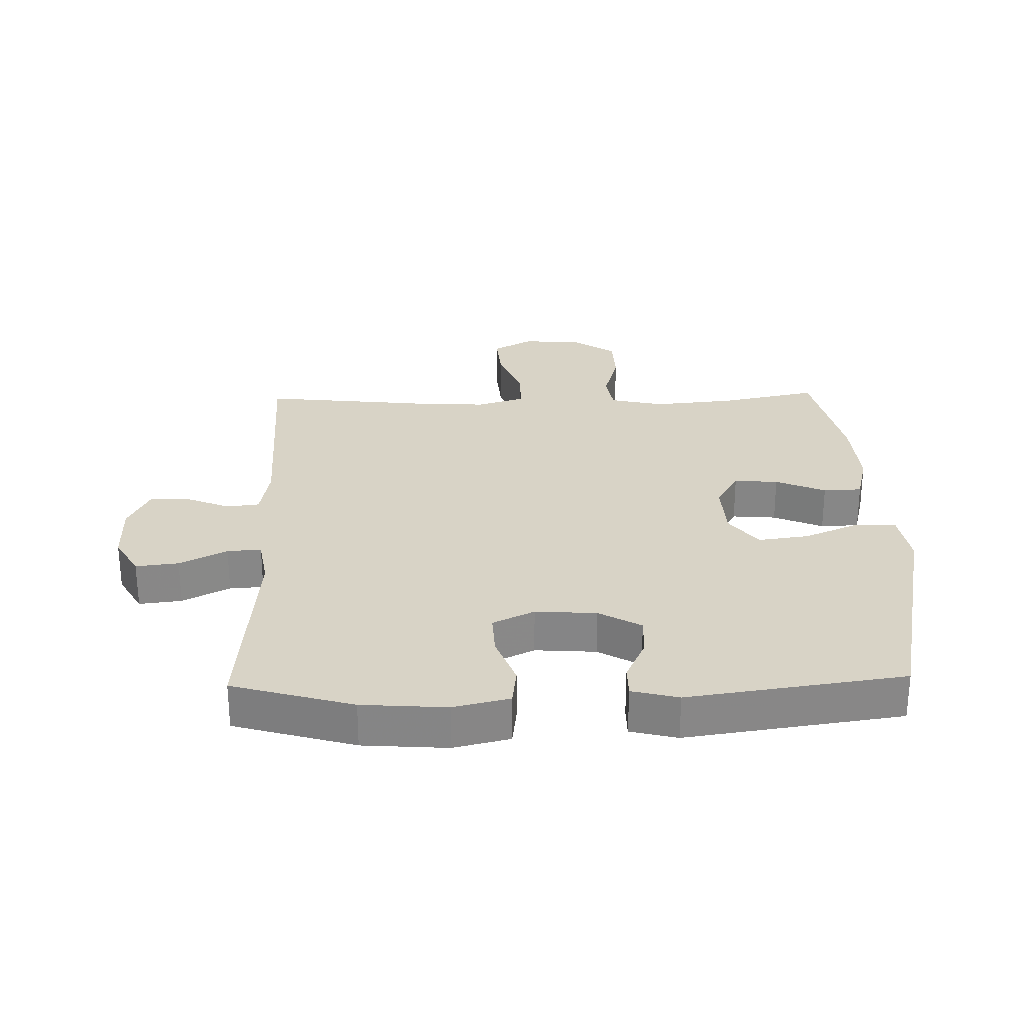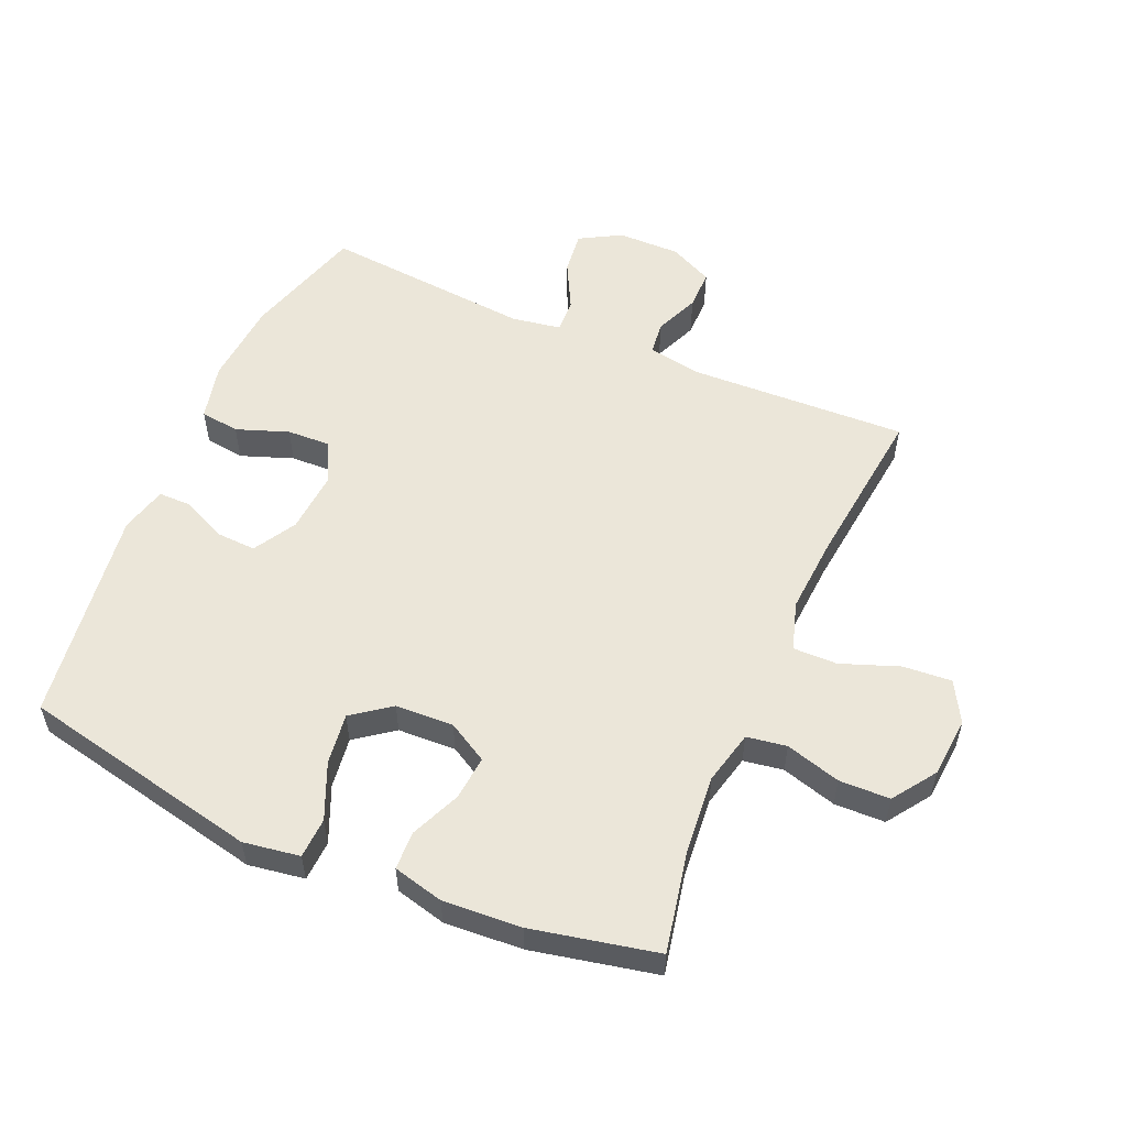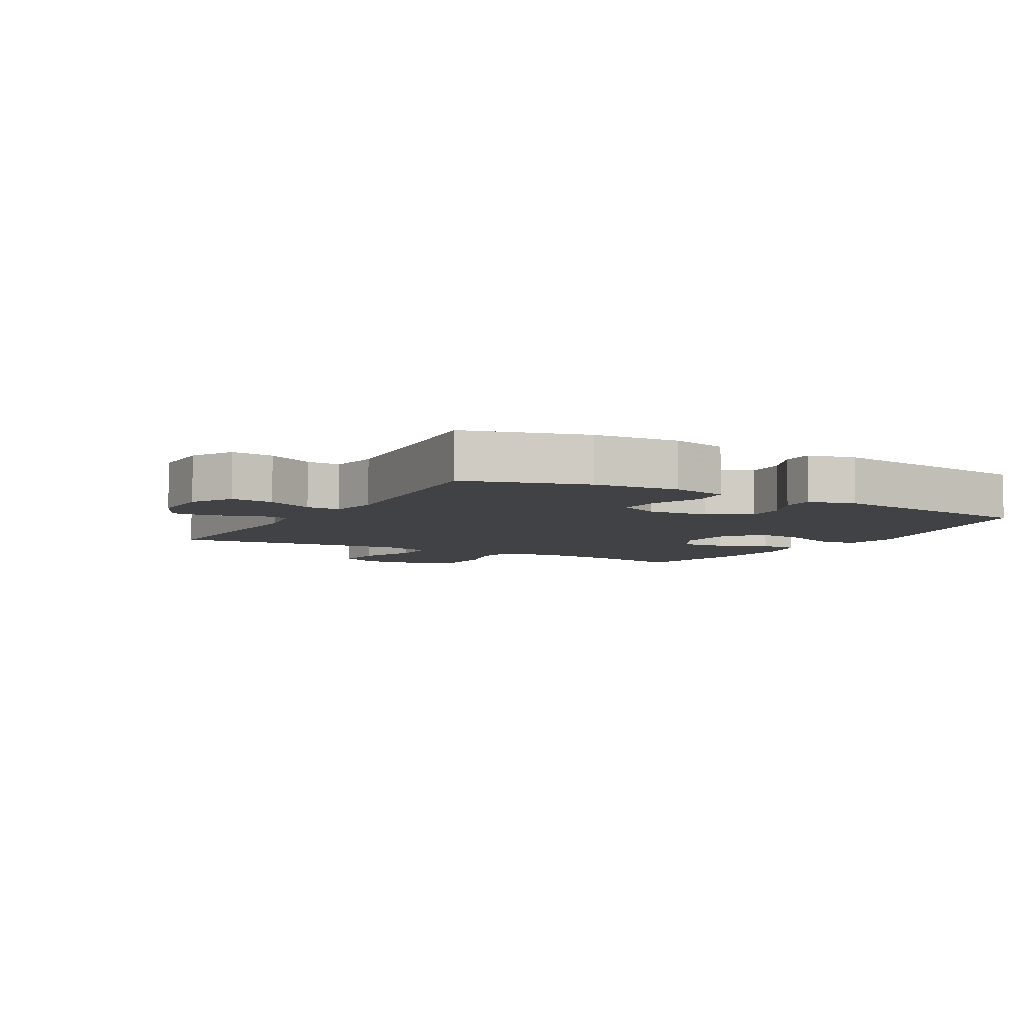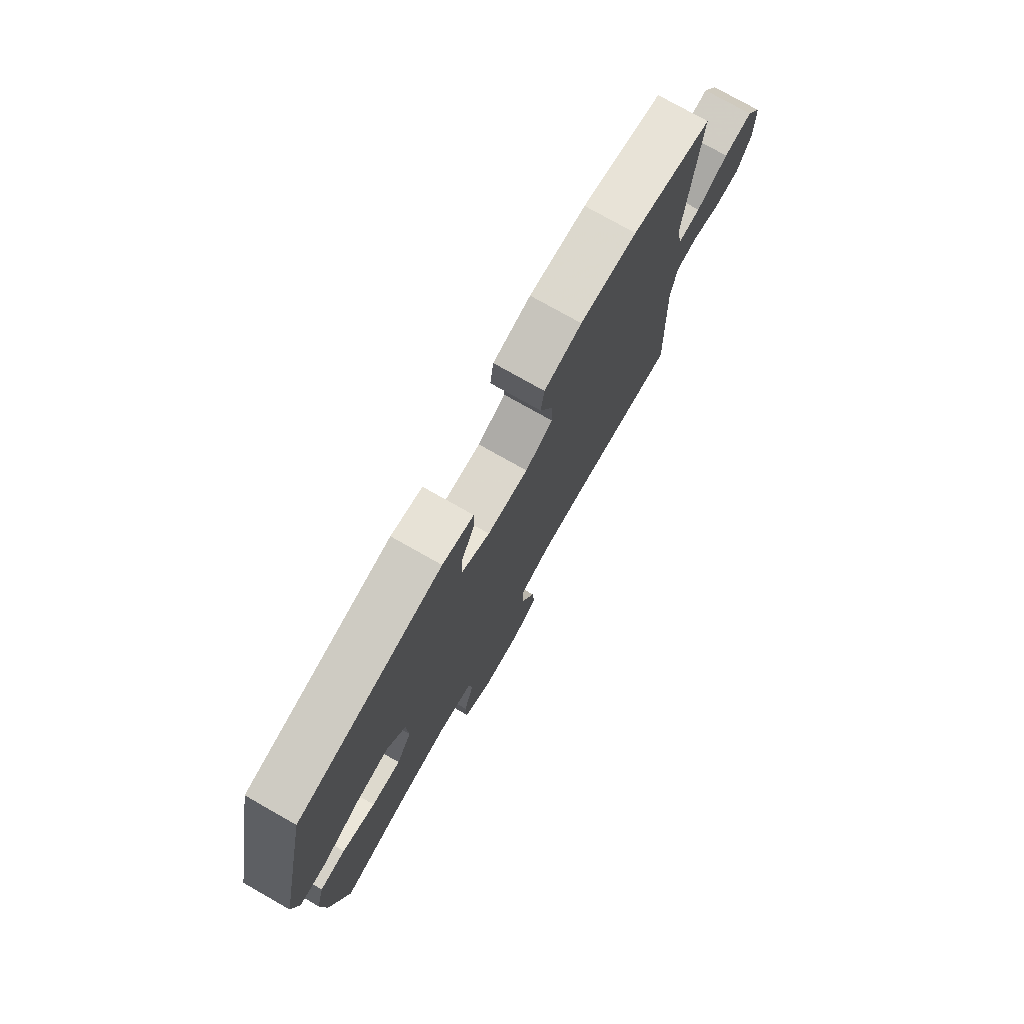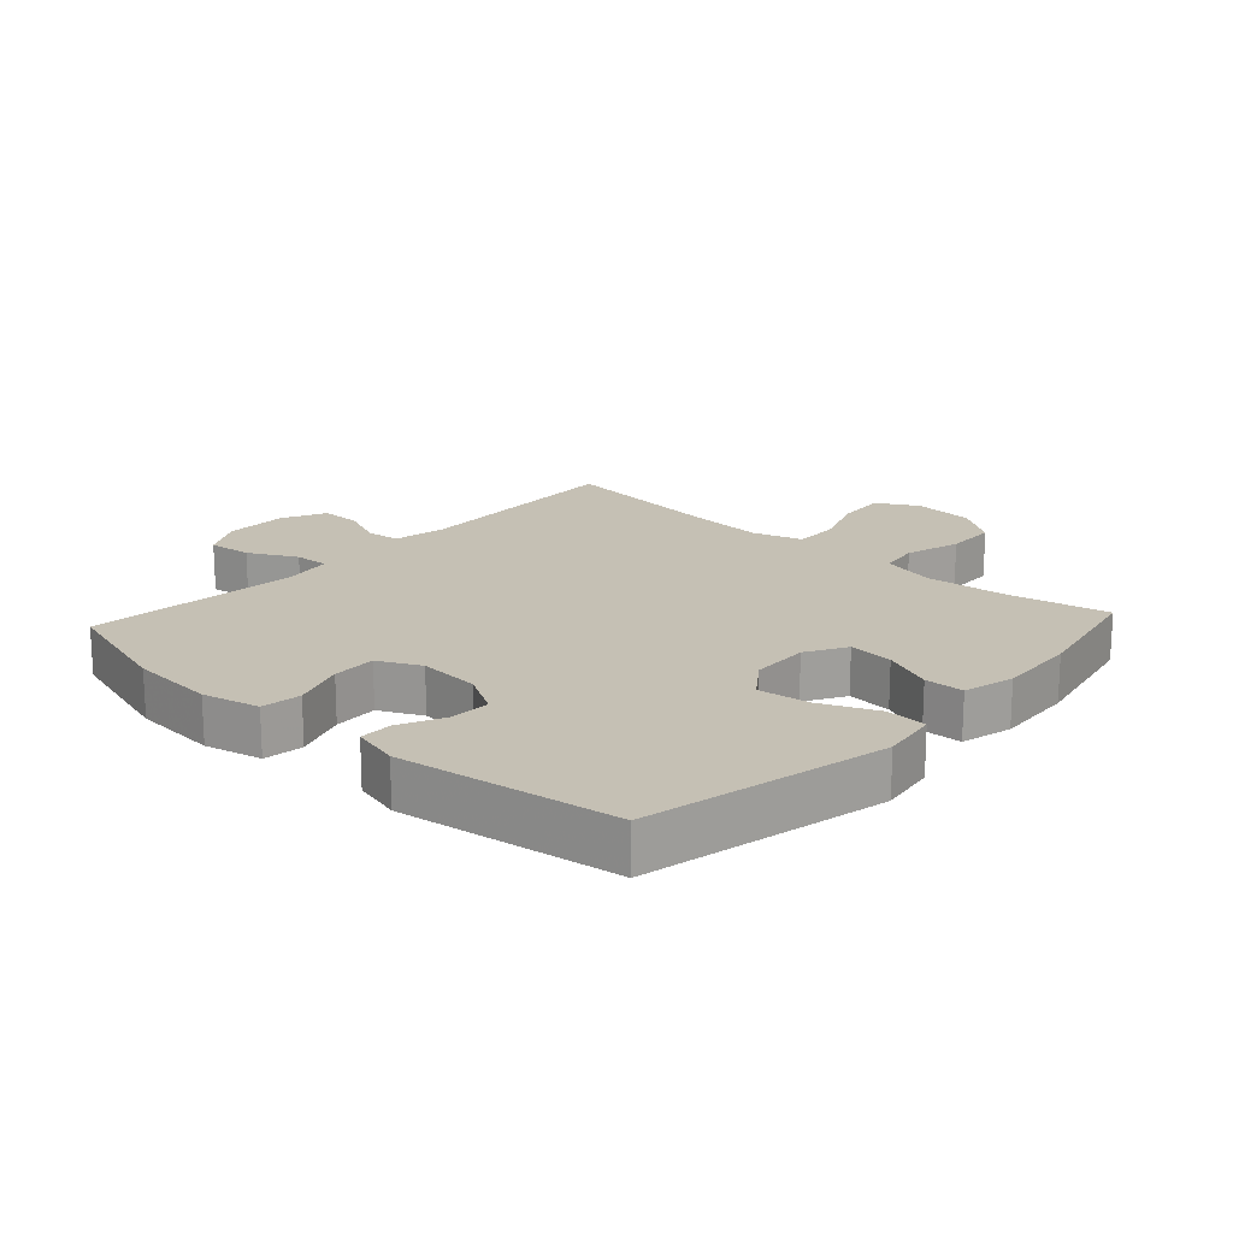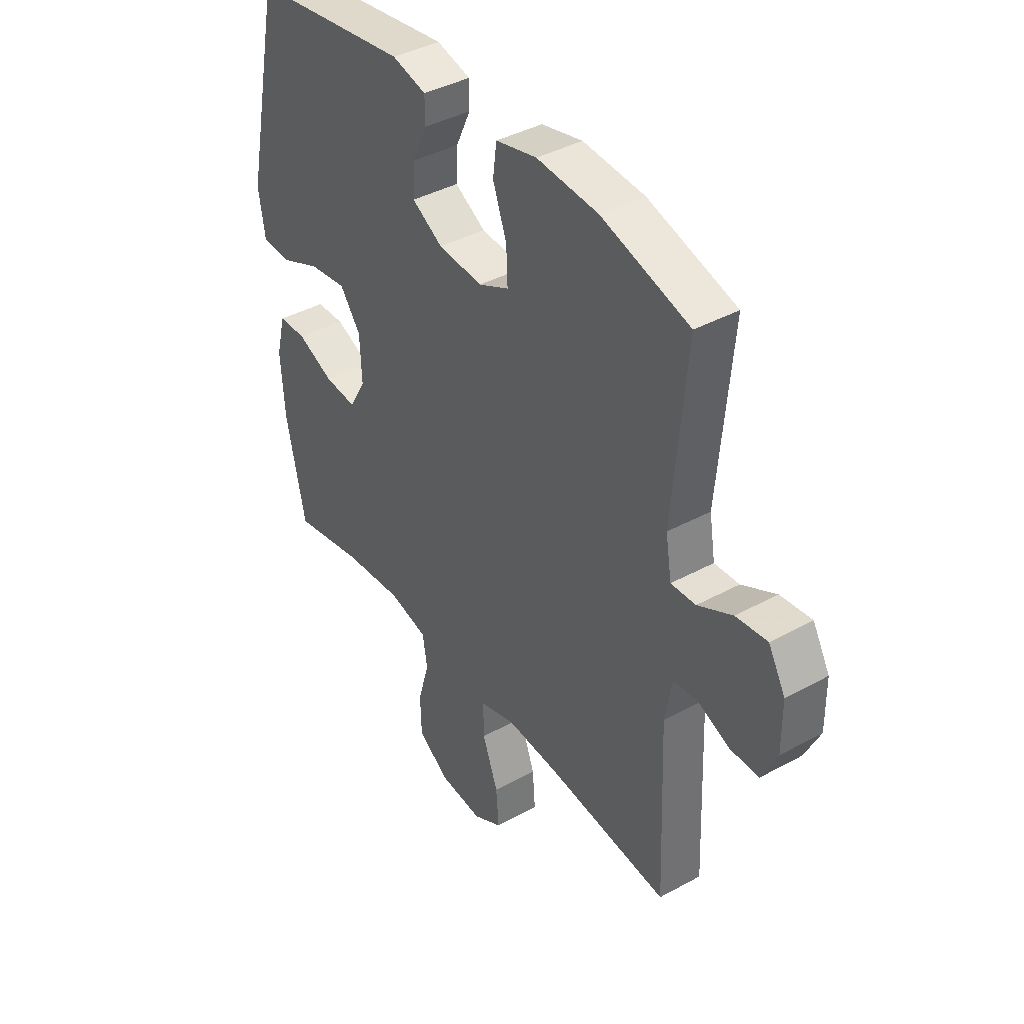
<metadata>
{"format":"obj","ext":"obj","renderer":"f3d","projection":"perspective","resolution":1024,"background":"white","views":[{"elev":27.8,"azim":-1.5,"up":"+Y"},{"elev":55.1,"azim":113.5,"up":"+Y"},{"elev":-6.1,"azim":-29.6,"up":"+Y"},{"elev":76.8,"azim":119.5,"up":"+Z"},{"elev":18.4,"azim":42.5,"up":"+Y"},{"elev":40.2,"azim":-124.0,"up":"+Z"}]}
</metadata>
<code>
v 0.5 0.07 -0.5
v 0.344 0.07 -0.468
v 0.216 0.07 -0.456
v 0.131 0.07 -0.476
v 0.121 0.07 -0.539
v 0.146 0.07 -0.626
v 0.144 0.07 -0.706
v 0.076 0.07 -0.753
v -0.019 0.07 -0.761
v -0.083 0.07 -0.725
v -0.077 0.07 -0.648
v -0.043 0.07 -0.557
v -0.042 0.07 -0.487
v -0.119 0.07 -0.463
v -0.24 0.07 -0.471
v -0.5 0.07 -0.5
v -0.486 0.07 -0.155
v -0.501 0.07 -0.07
v -0.553 0.07 -0.064
v -0.623 0.07 -0.093
v -0.686 0.07 -0.093
v -0.719 0.07 -0.024
v -0.718 0.07 0.075
v -0.681 0.07 0.14
v -0.613 0.07 0.132
v -0.538 0.07 0.093
v -0.484 0.07 0.09
v -0.471 0.07 0.168
v -0.5 0.07 0.5
v -0.309 0.07 0.556
v -0.175 0.07 0.566
v -0.086 0.07 0.545
v -0.078 0.07 0.483
v -0.108 0.07 0.401
v -0.111 0.07 0.332
v -0.045 0.07 0.3
v 0.052 0.07 0.307
v 0.119 0.07 0.346
v 0.116 0.07 0.41
v 0.084 0.07 0.479
v 0.084 0.07 0.53
v 0.158 0.07 0.549
v 0.5 0.07 0.5
v 0.58 0.07 0.121
v 0.566 0.07 0.032
v 0.502 0.07 0.029
v 0.414 0.07 0.067
v 0.333 0.07 0.078
v 0.288 0.07 0.018
v 0.284 0.07 -0.074
v 0.32 0.07 -0.137
v 0.39 0.07 -0.131
v 0.469 0.07 -0.097
v 0.53 0.07 -0.099
v 0.55 0.07 -0.179
v 0.542 0.07 -0.303
v 0.5 0 -0.5
v 0.344 0 -0.468
v 0.216 0 -0.456
v 0.131 0 -0.476
v 0.121 0 -0.539
v 0.146 0 -0.626
v 0.144 0 -0.706
v 0.076 0 -0.753
v -0.019 0 -0.761
v -0.083 0 -0.725
v -0.077 0 -0.648
v -0.043 0 -0.557
v -0.042 0 -0.487
v -0.119 0 -0.463
v -0.24 0 -0.471
v -0.5 0 -0.5
v -0.486 0 -0.155
v -0.501 0 -0.07
v -0.553 0 -0.064
v -0.623 0 -0.093
v -0.686 0 -0.093
v -0.719 0 -0.024
v -0.718 0 0.075
v -0.681 0 0.14
v -0.613 0 0.132
v -0.538 0 0.093
v -0.484 0 0.09
v -0.471 0 0.168
v -0.5 0 0.5
v -0.309 0 0.556
v -0.175 0 0.566
v -0.086 0 0.545
v -0.078 0 0.483
v -0.108 0 0.401
v -0.111 0 0.332
v -0.045 0 0.3
v 0.052 0 0.307
v 0.119 0 0.346
v 0.116 0 0.41
v 0.084 0 0.479
v 0.084 0 0.53
v 0.158 0 0.549
v 0.5 0 0.5
v 0.58 0 0.121
v 0.566 0 0.032
v 0.502 0 0.029
v 0.414 0 0.067
v 0.333 0 0.078
v 0.288 0 0.018
v 0.284 0 -0.074
v 0.32 0 -0.137
v 0.39 0 -0.131
v 0.469 0 -0.097
v 0.53 0 -0.099
v 0.55 0 -0.179
v 0.542 0 -0.303
f 55 56 1 2
f 52 53 54 55
f 51 52 55 2
f 50 51 2 3
f 49 50 3 4
f 44 45 46 47
f 44 47 48
f 43 44 48
f 42 43 48 49
f 39 40 41 42
f 38 39 42 49
f 31 32 33 34
f 31 34 35
f 28 29 30 31
f 27 28 31 35
f 23 24 25 26
f 23 26 27
f 22 23 27
f 19 20 21 22
f 18 19 22 27
f 17 18 27 35
f 15 16 17 35
f 9 10 11 12
f 9 12 13
f 8 9 13
f 5 6 7 8
f 4 5 8 13
f 37 38 49 4
f 14 15 35 36
f 14 36 37
f 4 13 14 37
f 58 57 112 111
f 111 110 109 108
f 58 111 108 107
f 59 58 107 106
f 60 59 106 105
f 103 102 101 100
f 104 103 100
f 104 100 99
f 105 104 99 98
f 98 97 96 95
f 105 98 95 94
f 90 89 88 87
f 91 90 87
f 87 86 85 84
f 91 87 84 83
f 82 81 80 79
f 83 82 79
f 83 79 78
f 78 77 76 75
f 83 78 75 74
f 91 83 74 73
f 91 73 72 71
f 68 67 66 65
f 69 68 65
f 69 65 64
f 64 63 62 61
f 69 64 61 60
f 60 105 94 93
f 92 91 71 70
f 93 92 70
f 93 70 69 60
f 1 57 58 2
f 2 58 59 3
f 3 59 60 4
f 4 60 61 5
f 5 61 62 6
f 6 62 63 7
f 7 63 64 8
f 8 64 65 9
f 9 65 66 10
f 10 66 67 11
f 11 67 68 12
f 12 68 69 13
f 13 69 70 14
f 14 70 71 15
f 15 71 72 16
f 16 72 73 17
f 17 73 74 18
f 18 74 75 19
f 19 75 76 20
f 20 76 77 21
f 21 77 78 22
f 22 78 79 23
f 23 79 80 24
f 24 80 81 25
f 25 81 82 26
f 26 82 83 27
f 27 83 84 28
f 28 84 85 29
f 29 85 86 30
f 30 86 87 31
f 31 87 88 32
f 32 88 89 33
f 33 89 90 34
f 34 90 91 35
f 35 91 92 36
f 36 92 93 37
f 37 93 94 38
f 38 94 95 39
f 39 95 96 40
f 40 96 97 41
f 41 97 98 42
f 42 98 99 43
f 43 99 100 44
f 44 100 101 45
f 45 101 102 46
f 46 102 103 47
f 47 103 104 48
f 48 104 105 49
f 49 105 106 50
f 50 106 107 51
f 51 107 108 52
f 52 108 109 53
f 53 109 110 54
f 54 110 111 55
f 55 111 112 56
f 56 112 57 1

</code>
